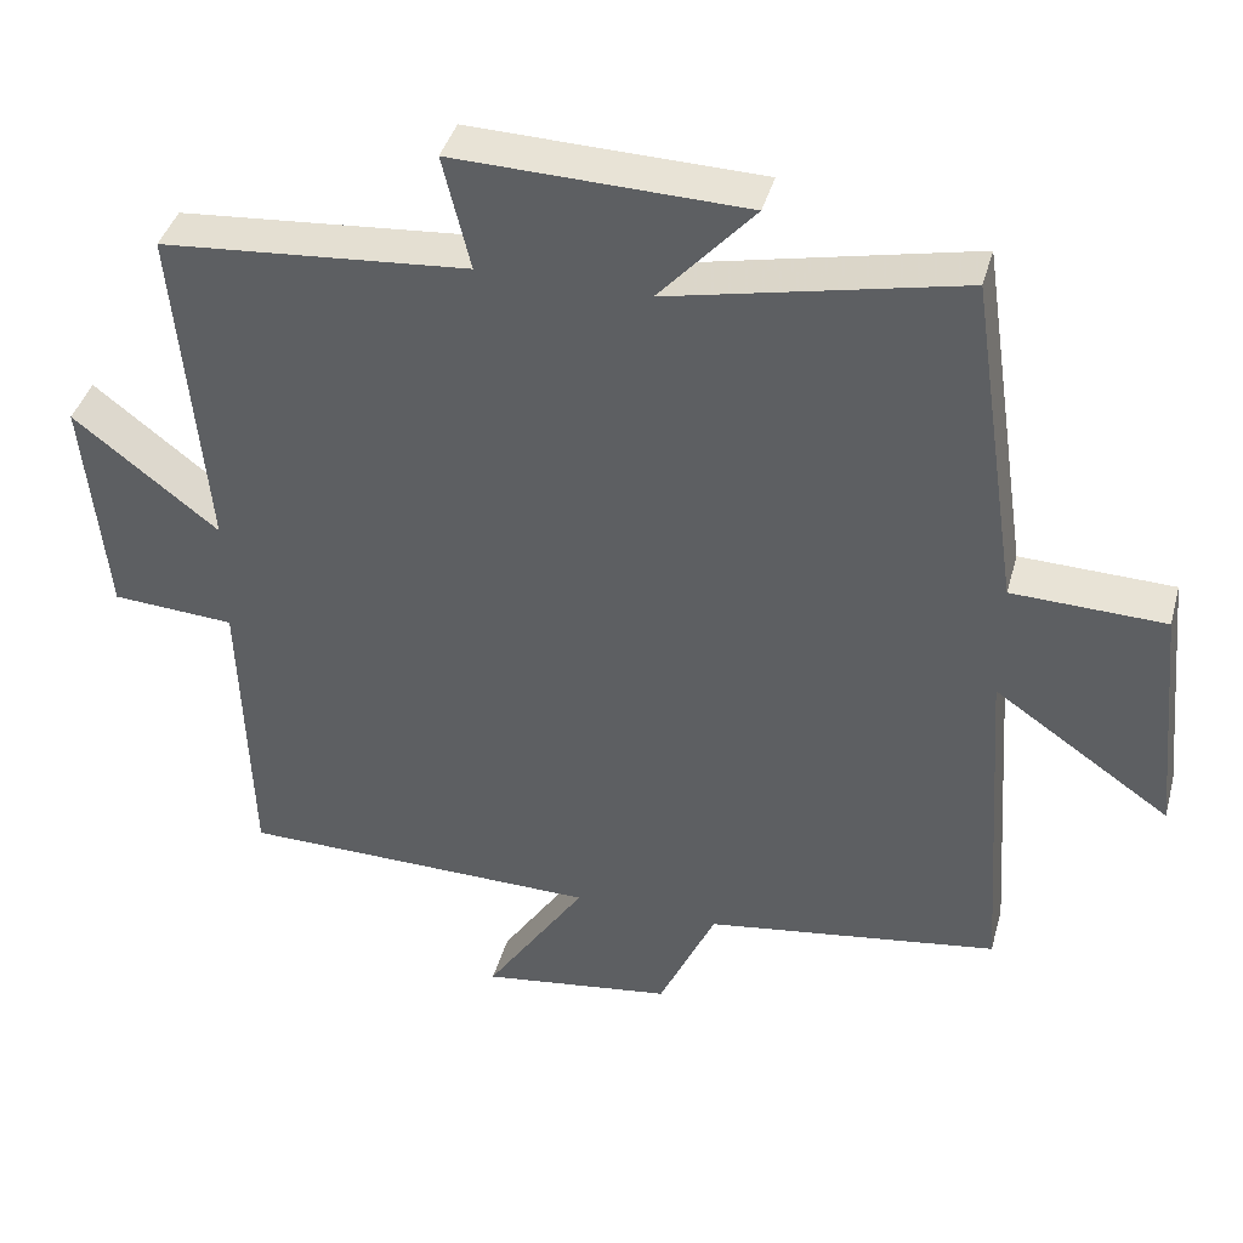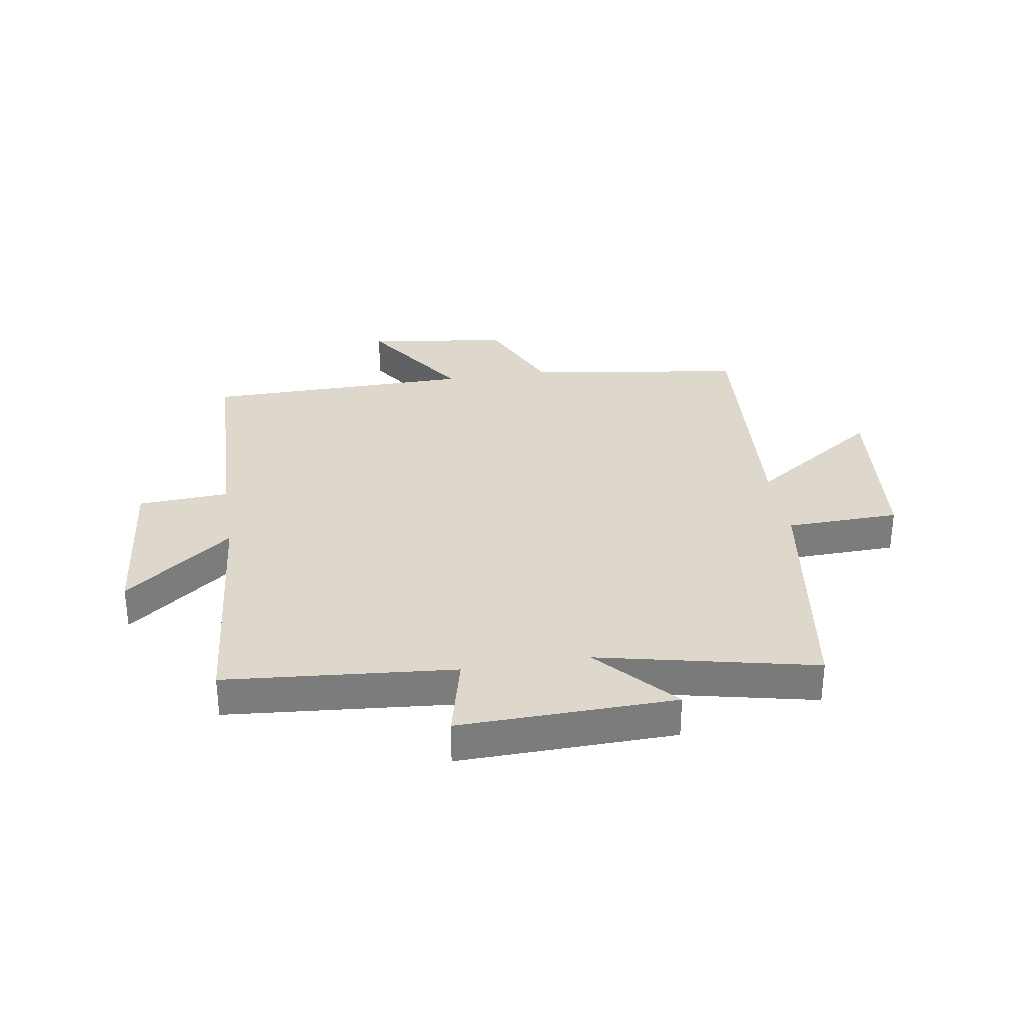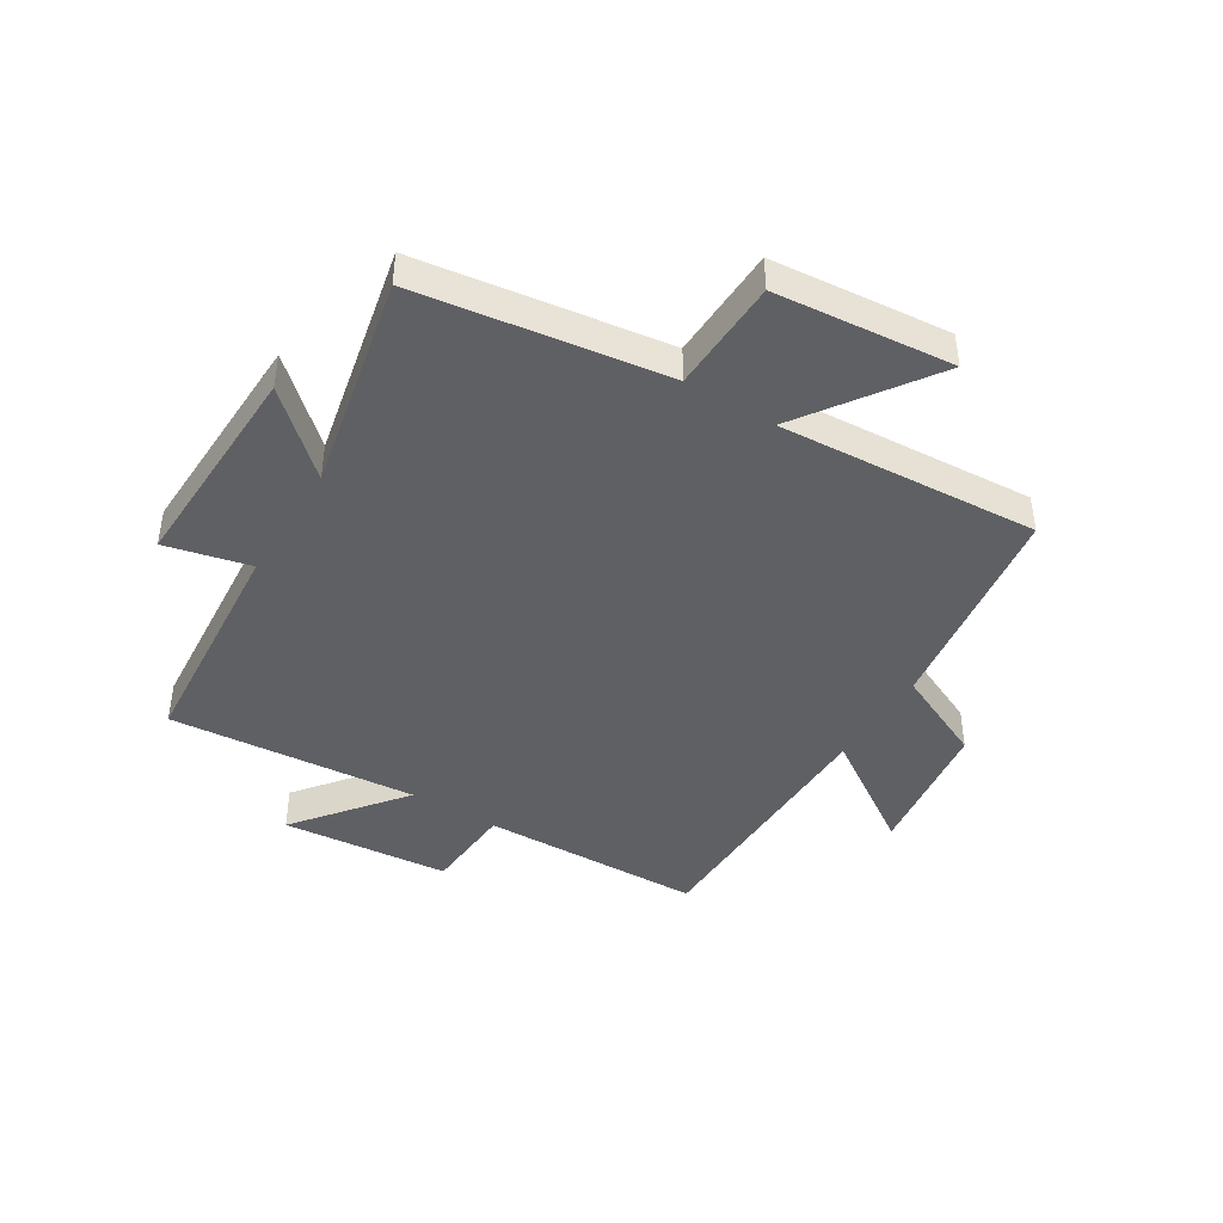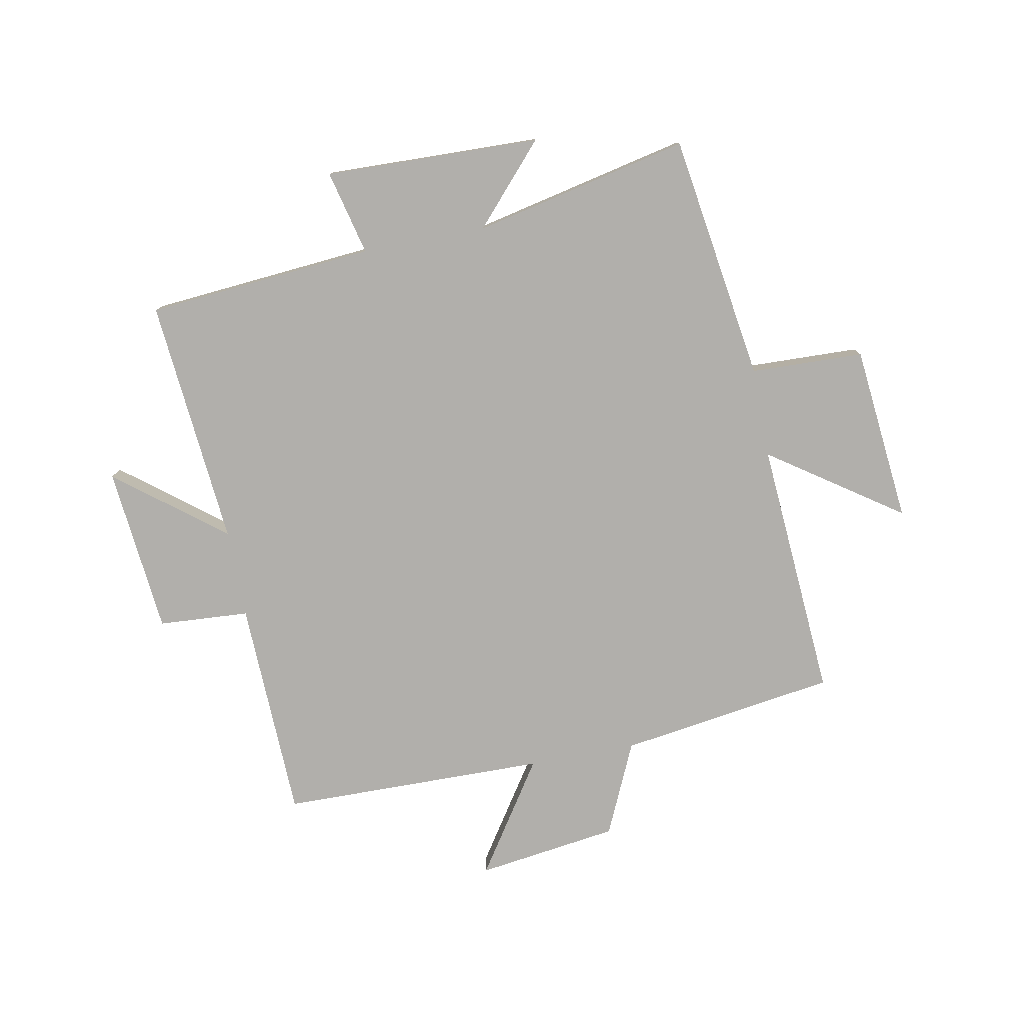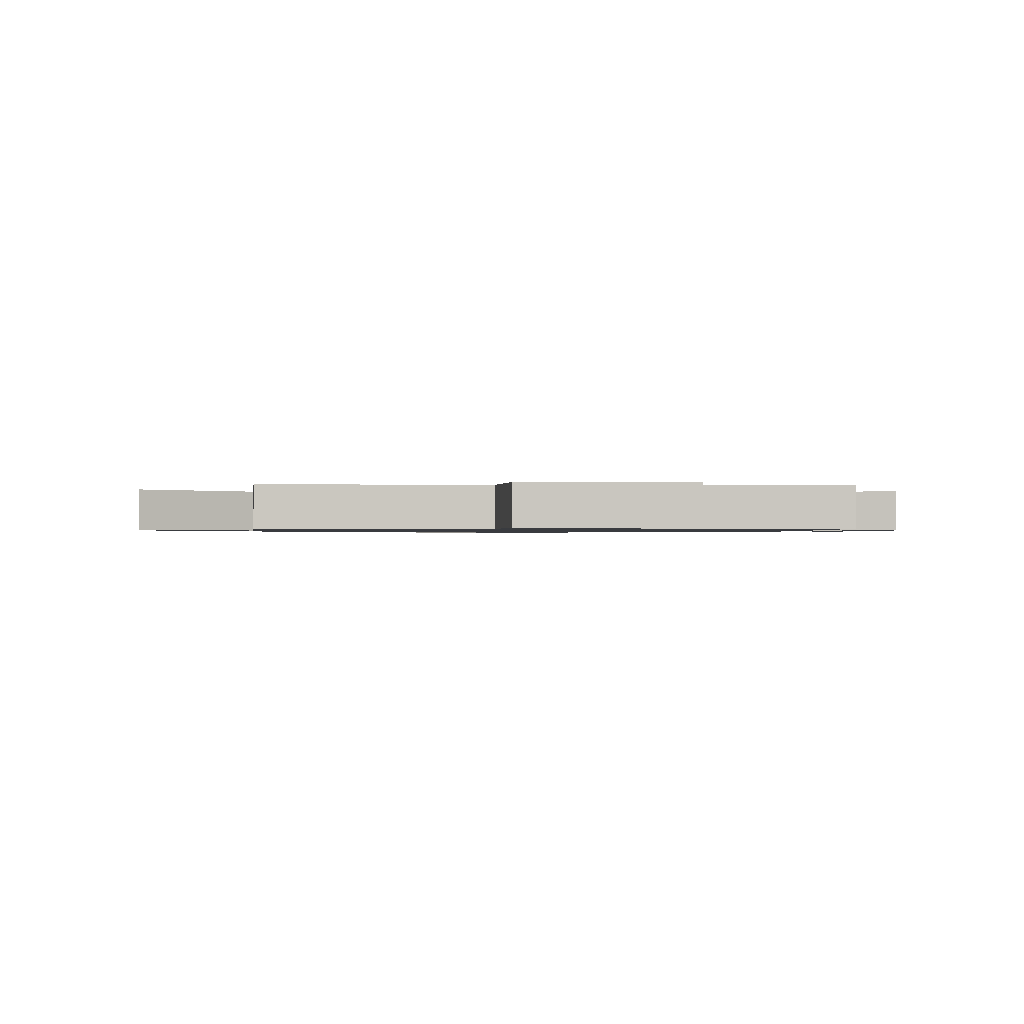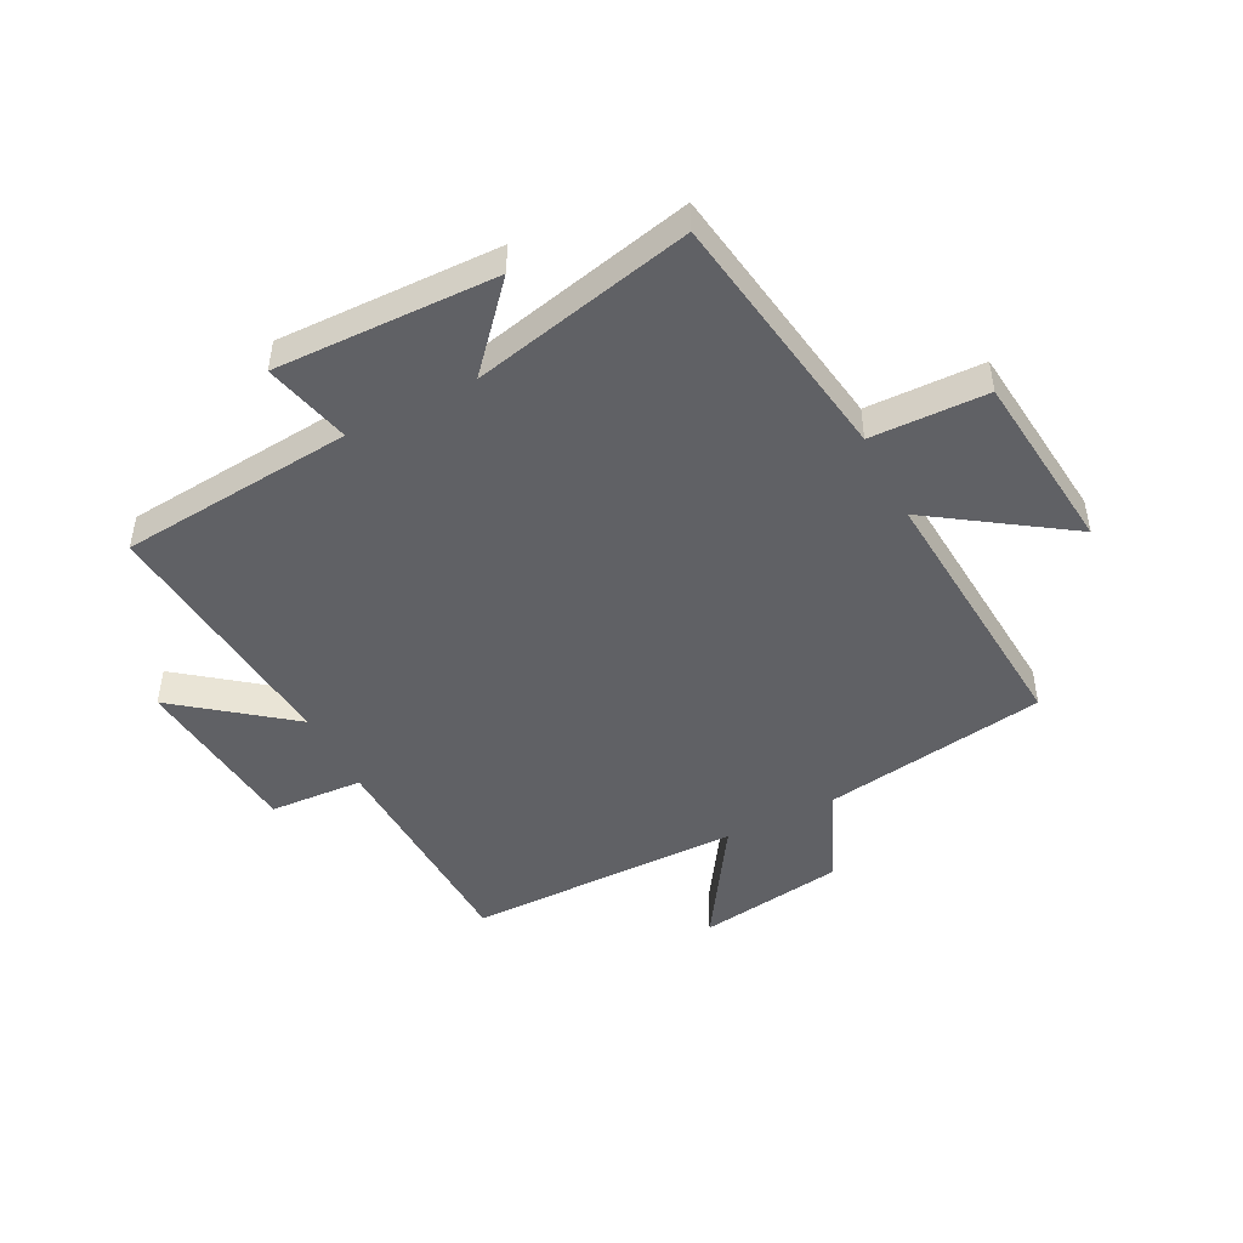
<metadata>
{"format":"obj","ext":"obj","renderer":"f3d","projection":"perspective","resolution":1024,"background":"white","views":[{"elev":40.6,"azim":15.1,"up":"+Z"},{"elev":31.5,"azim":-9.0,"up":"+Y"},{"elev":-43.4,"azim":58.1,"up":"+Y"},{"elev":-78.2,"azim":10.8,"up":"+Y"},{"elev":-0.9,"azim":-96.7,"up":"+Y"},{"elev":-47.4,"azim":27.4,"up":"+Y"}]}
</metadata>
<code>
v 0.437 0.07 0.581
v 0.5 0.07 0.157
v 0.694 0.07 0.151
v 0.724 0.07 -0.153
v 0.5 0.07 0.001
v 0.531 0.07 -0.445
v 0.158 0.07 -0.5
v 0.086 0.07 -0.659
v -0.158 0.07 -0.693
v -0.03 0.07 -0.5
v -0.488 0.07 -0.494
v -0.5 0.07 -0.113
v -0.656 0.07 -0.103
v -0.684 0.07 0.185
v -0.5 0.07 0.041
v -0.538 0.07 0.467
v -0.147 0.07 0.5
v -0.182 0.07 0.645
v 0.188 0.07 0.635
v 0.067 0.07 0.5
v 0.437 0 0.581
v 0.5 0 0.157
v 0.694 0 0.151
v 0.724 0 -0.153
v 0.5 0 0.001
v 0.531 0 -0.445
v 0.158 0 -0.5
v 0.086 0 -0.659
v -0.158 0 -0.693
v -0.03 0 -0.5
v -0.488 0 -0.494
v -0.5 0 -0.113
v -0.656 0 -0.103
v -0.684 0 0.185
v -0.5 0 0.041
v -0.538 0 0.467
v -0.147 0 0.5
v -0.182 0 0.645
v 0.188 0 0.635
v 0.067 0 0.5
f 17 18 19 20
f 15 16 17 20
f 15 20 1 2
f 12 13 14 15
f 10 11 12 15
f 10 15 2
f 7 8 9 10
f 5 6 7 10
f 5 10 2
f 2 3 4 5
f 40 39 38 37
f 40 37 36 35
f 22 21 40 35
f 35 34 33 32
f 35 32 31 30
f 22 35 30
f 30 29 28 27
f 30 27 26 25
f 22 30 25
f 25 24 23 22
f 1 21 22 2
f 2 22 23 3
f 3 23 24 4
f 4 24 25 5
f 5 25 26 6
f 6 26 27 7
f 7 27 28 8
f 8 28 29 9
f 9 29 30 10
f 10 30 31 11
f 11 31 32 12
f 12 32 33 13
f 13 33 34 14
f 14 34 35 15
f 15 35 36 16
f 16 36 37 17
f 17 37 38 18
f 18 38 39 19
f 19 39 40 20
f 20 40 21 1

</code>
